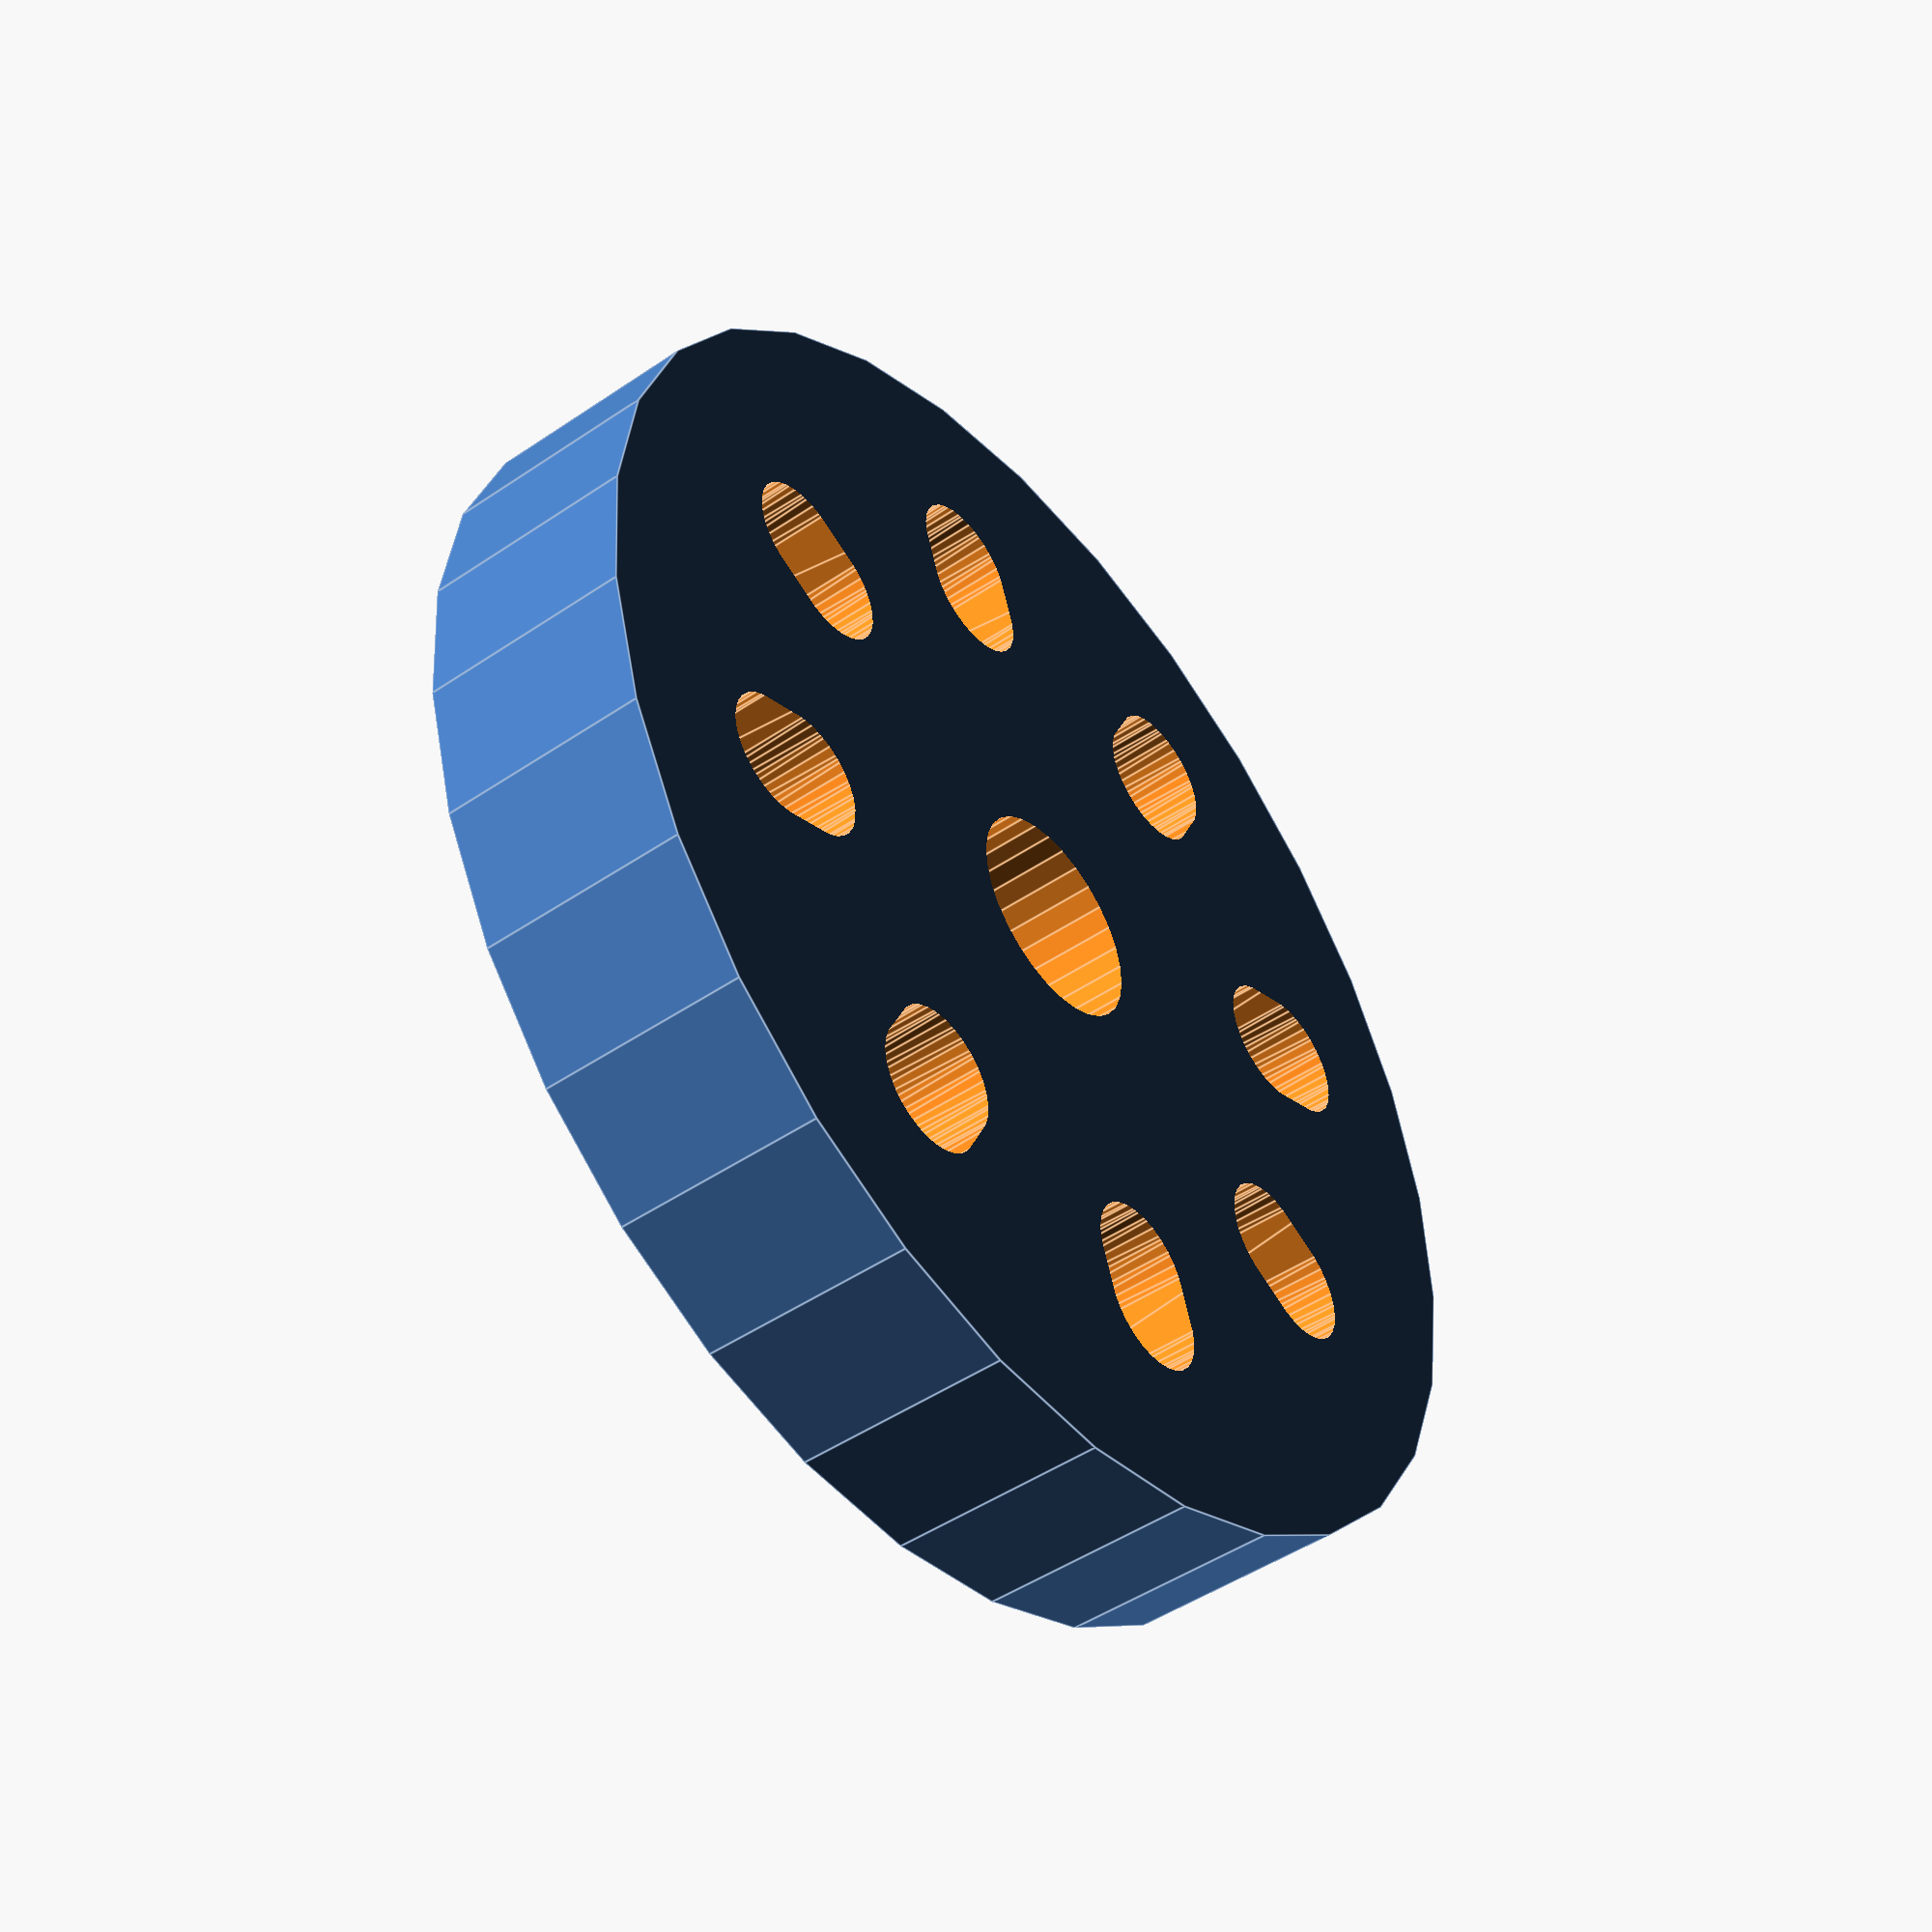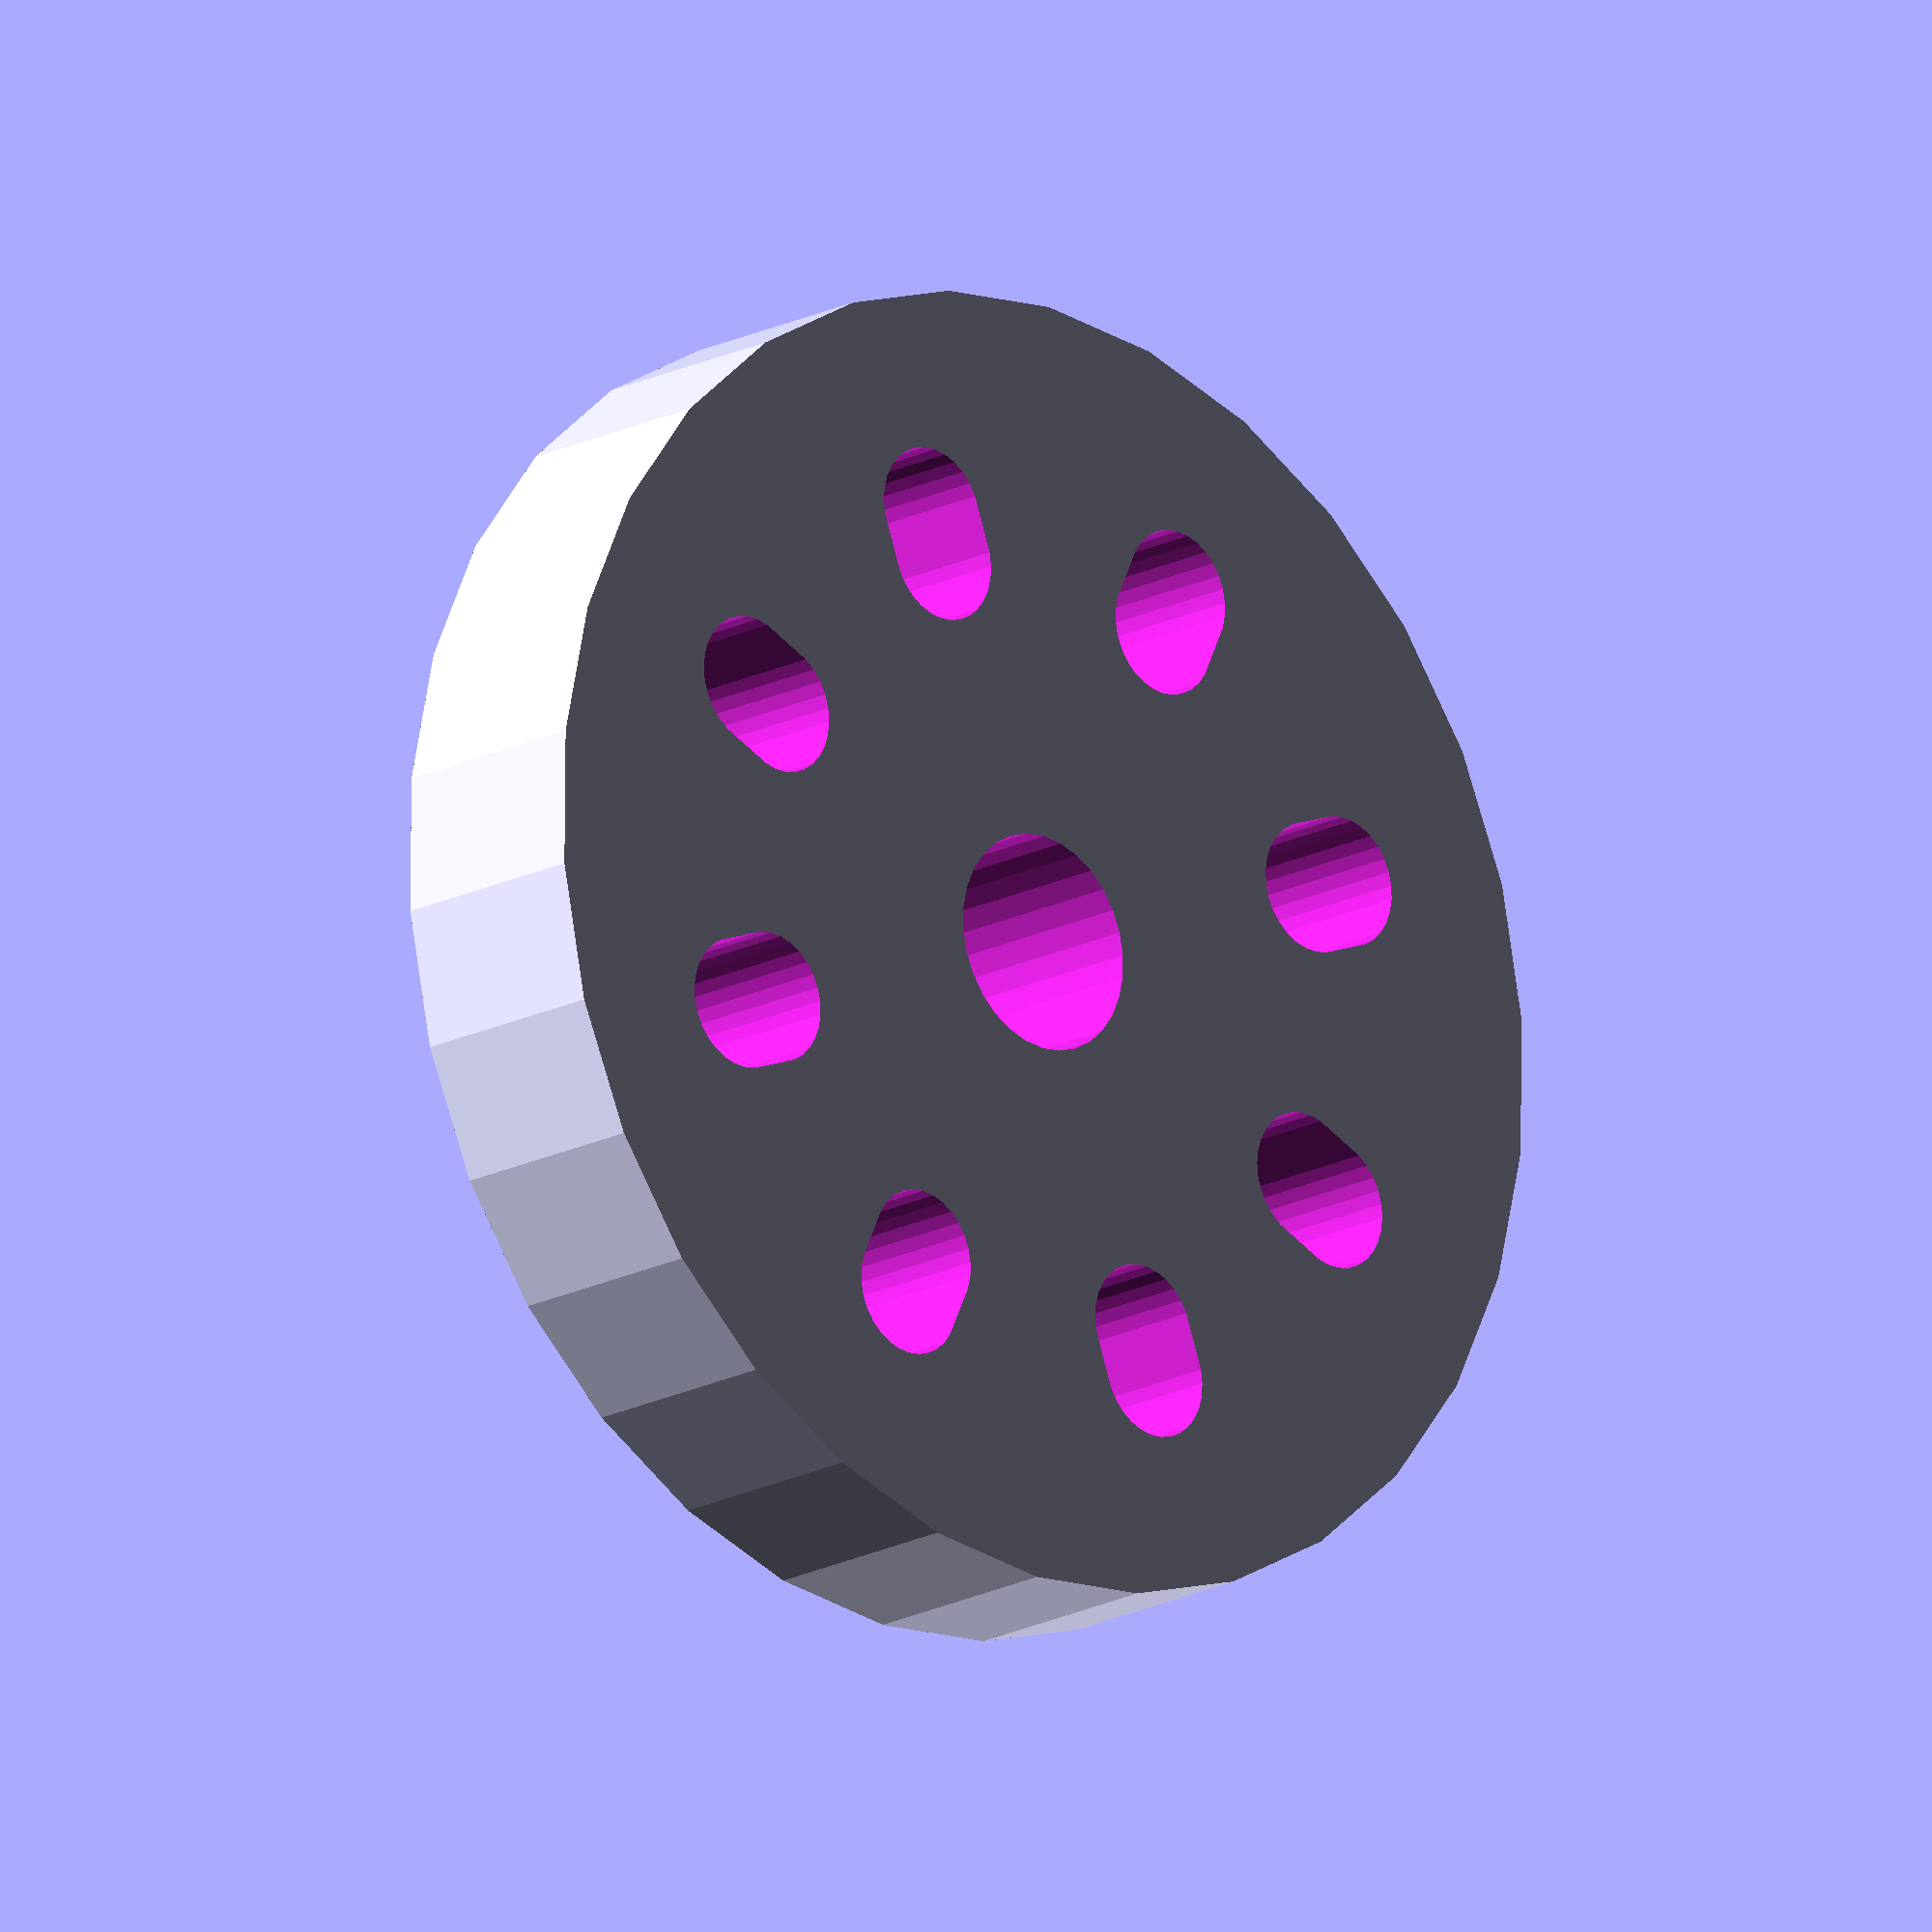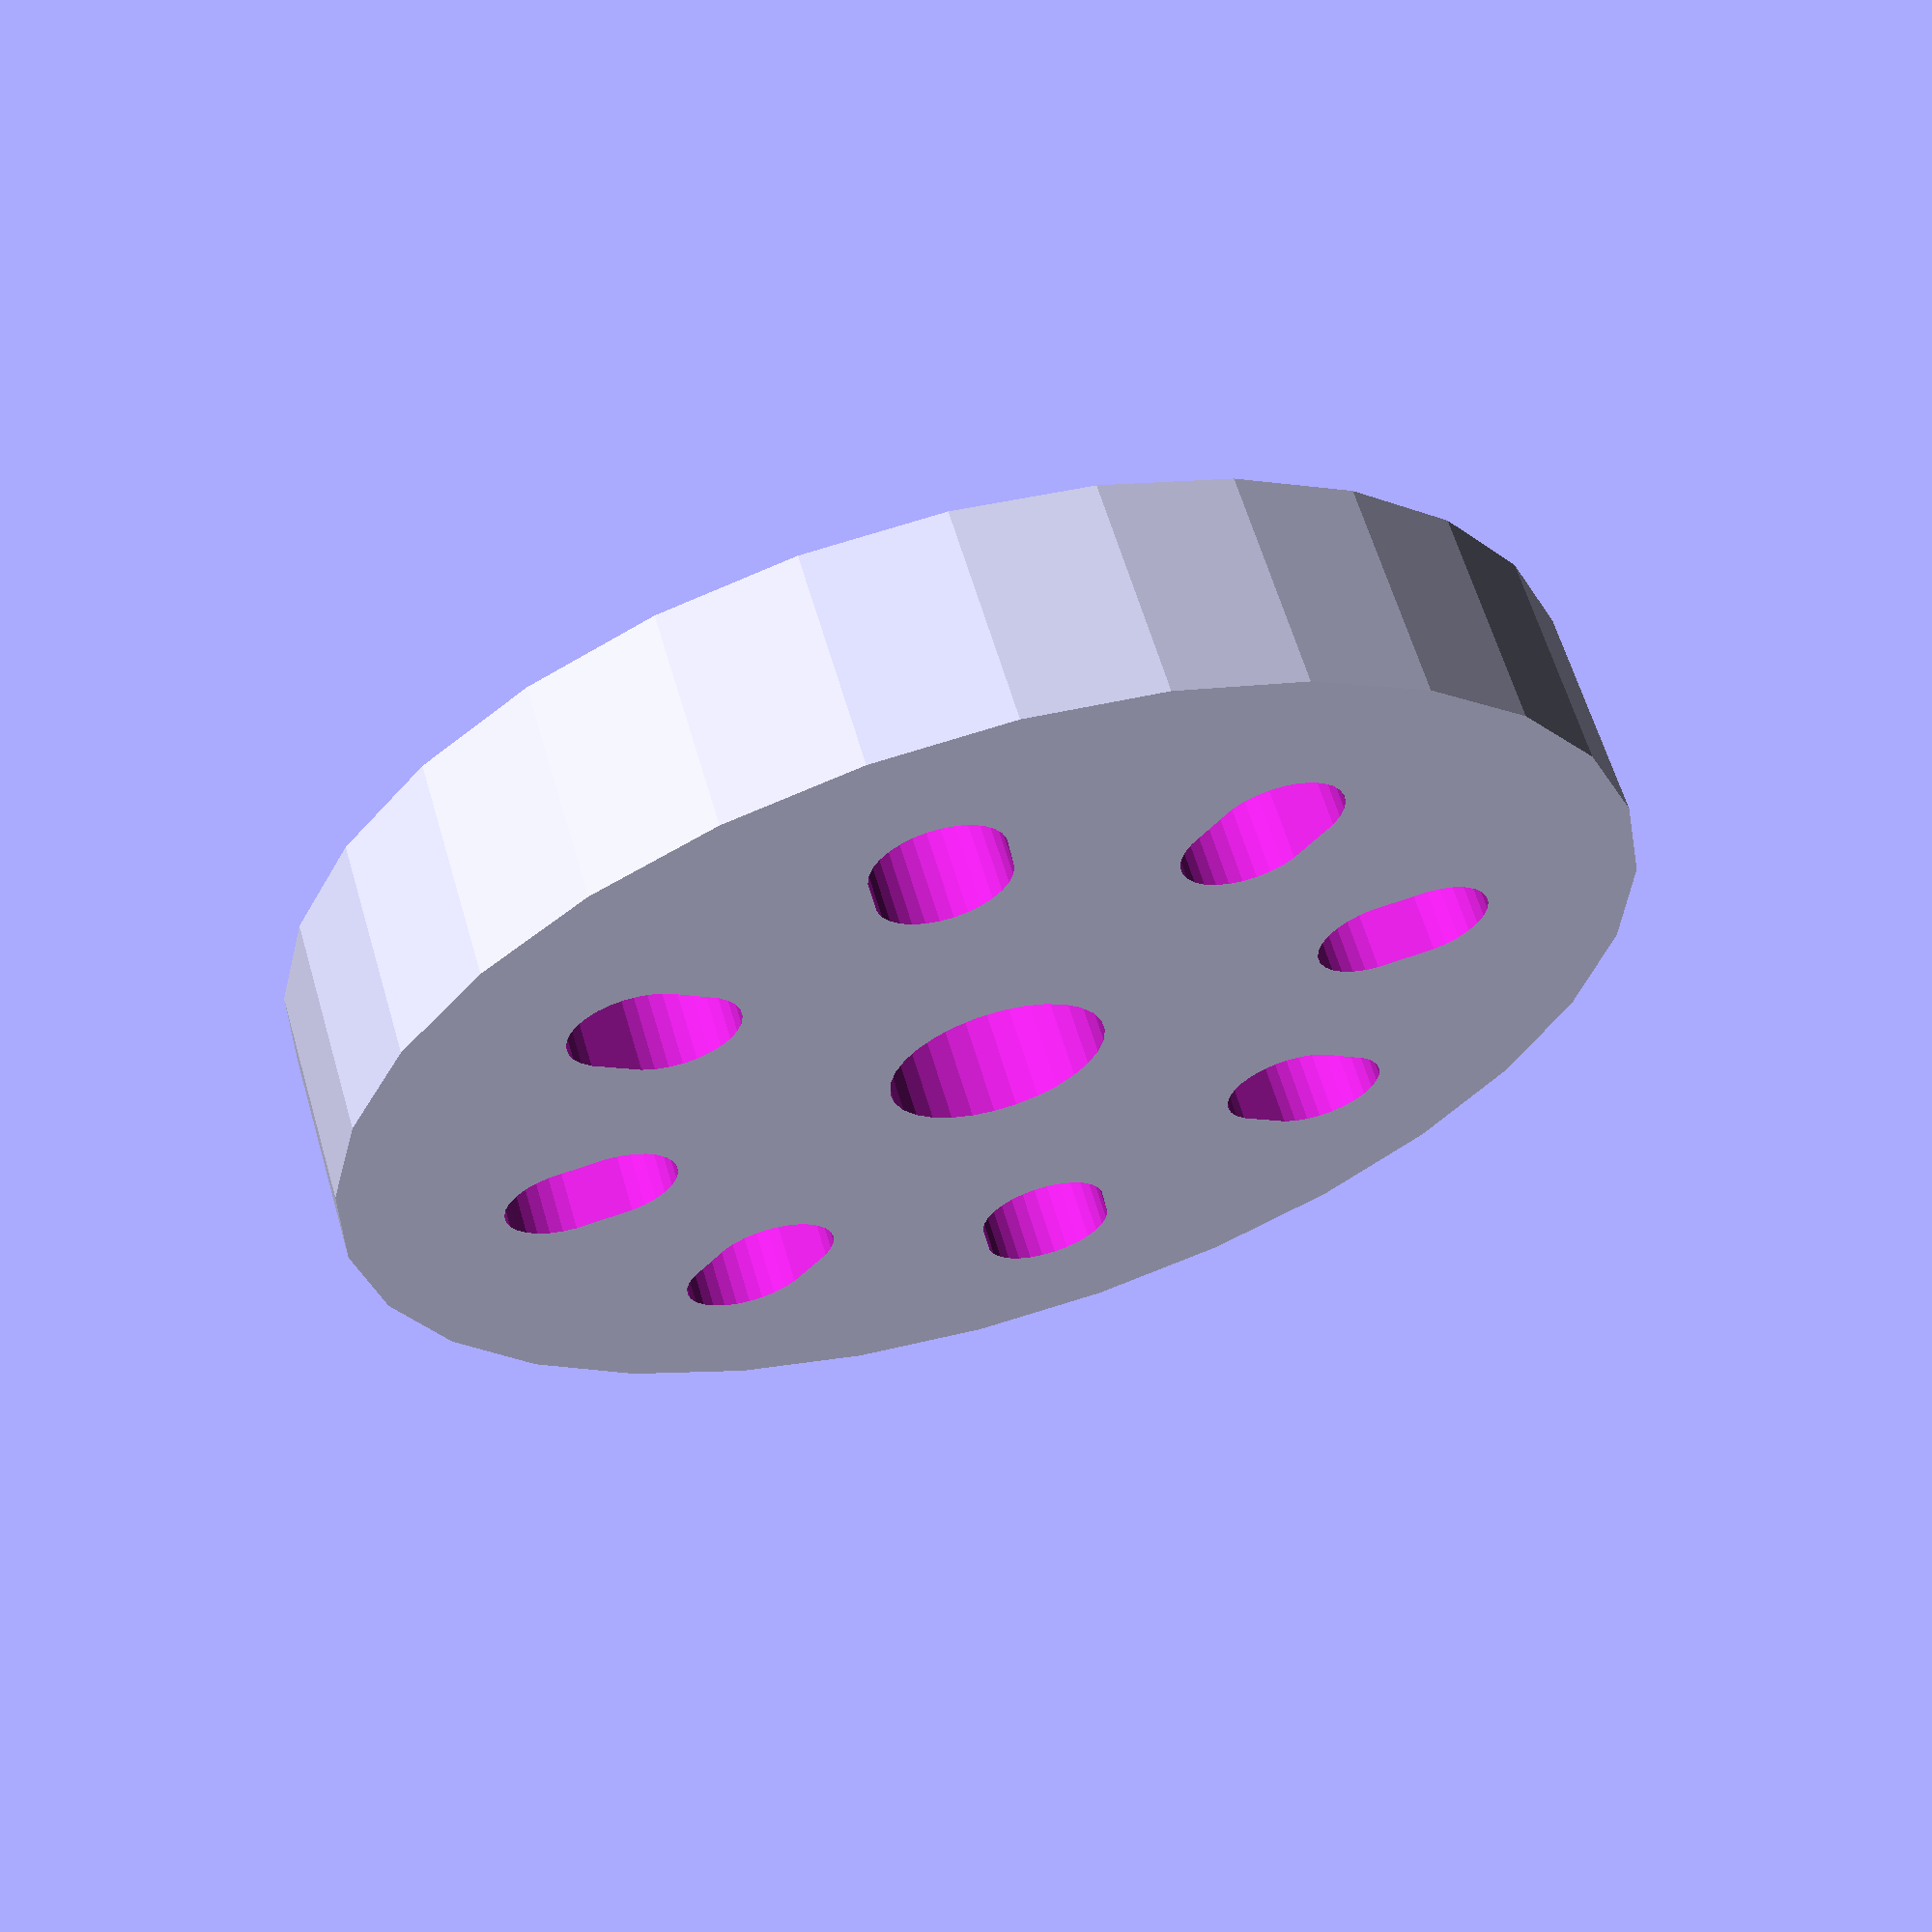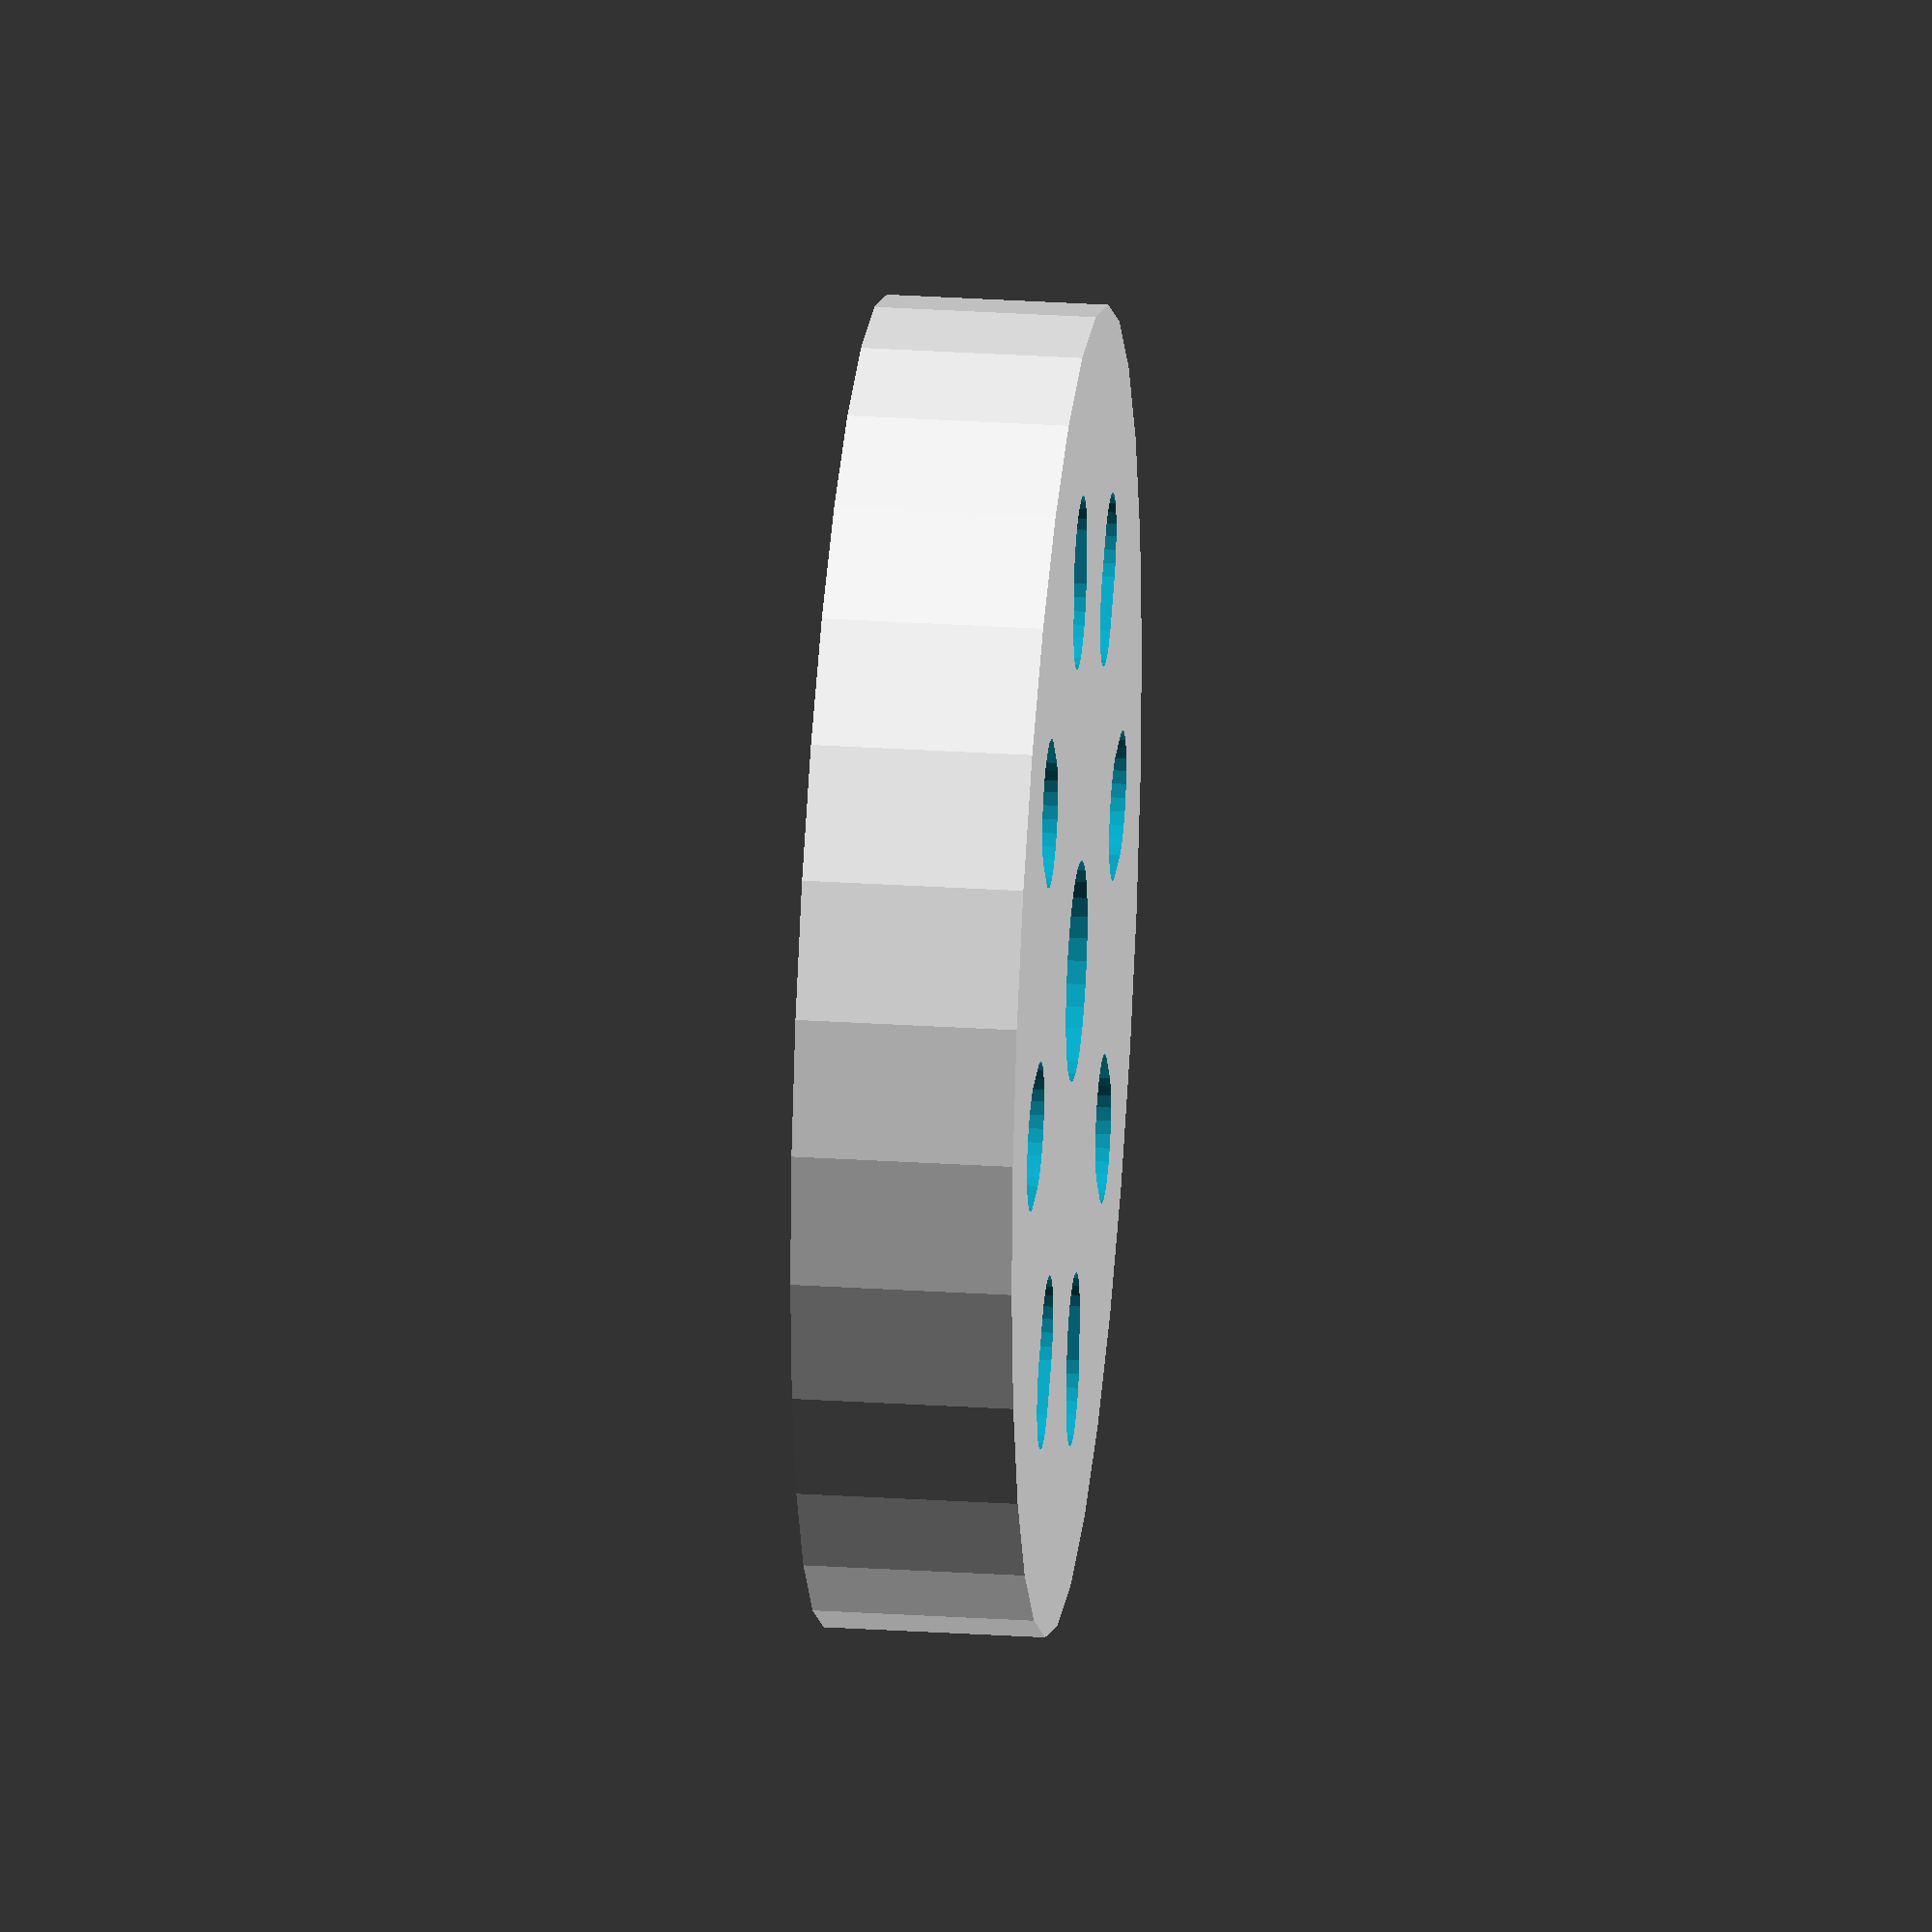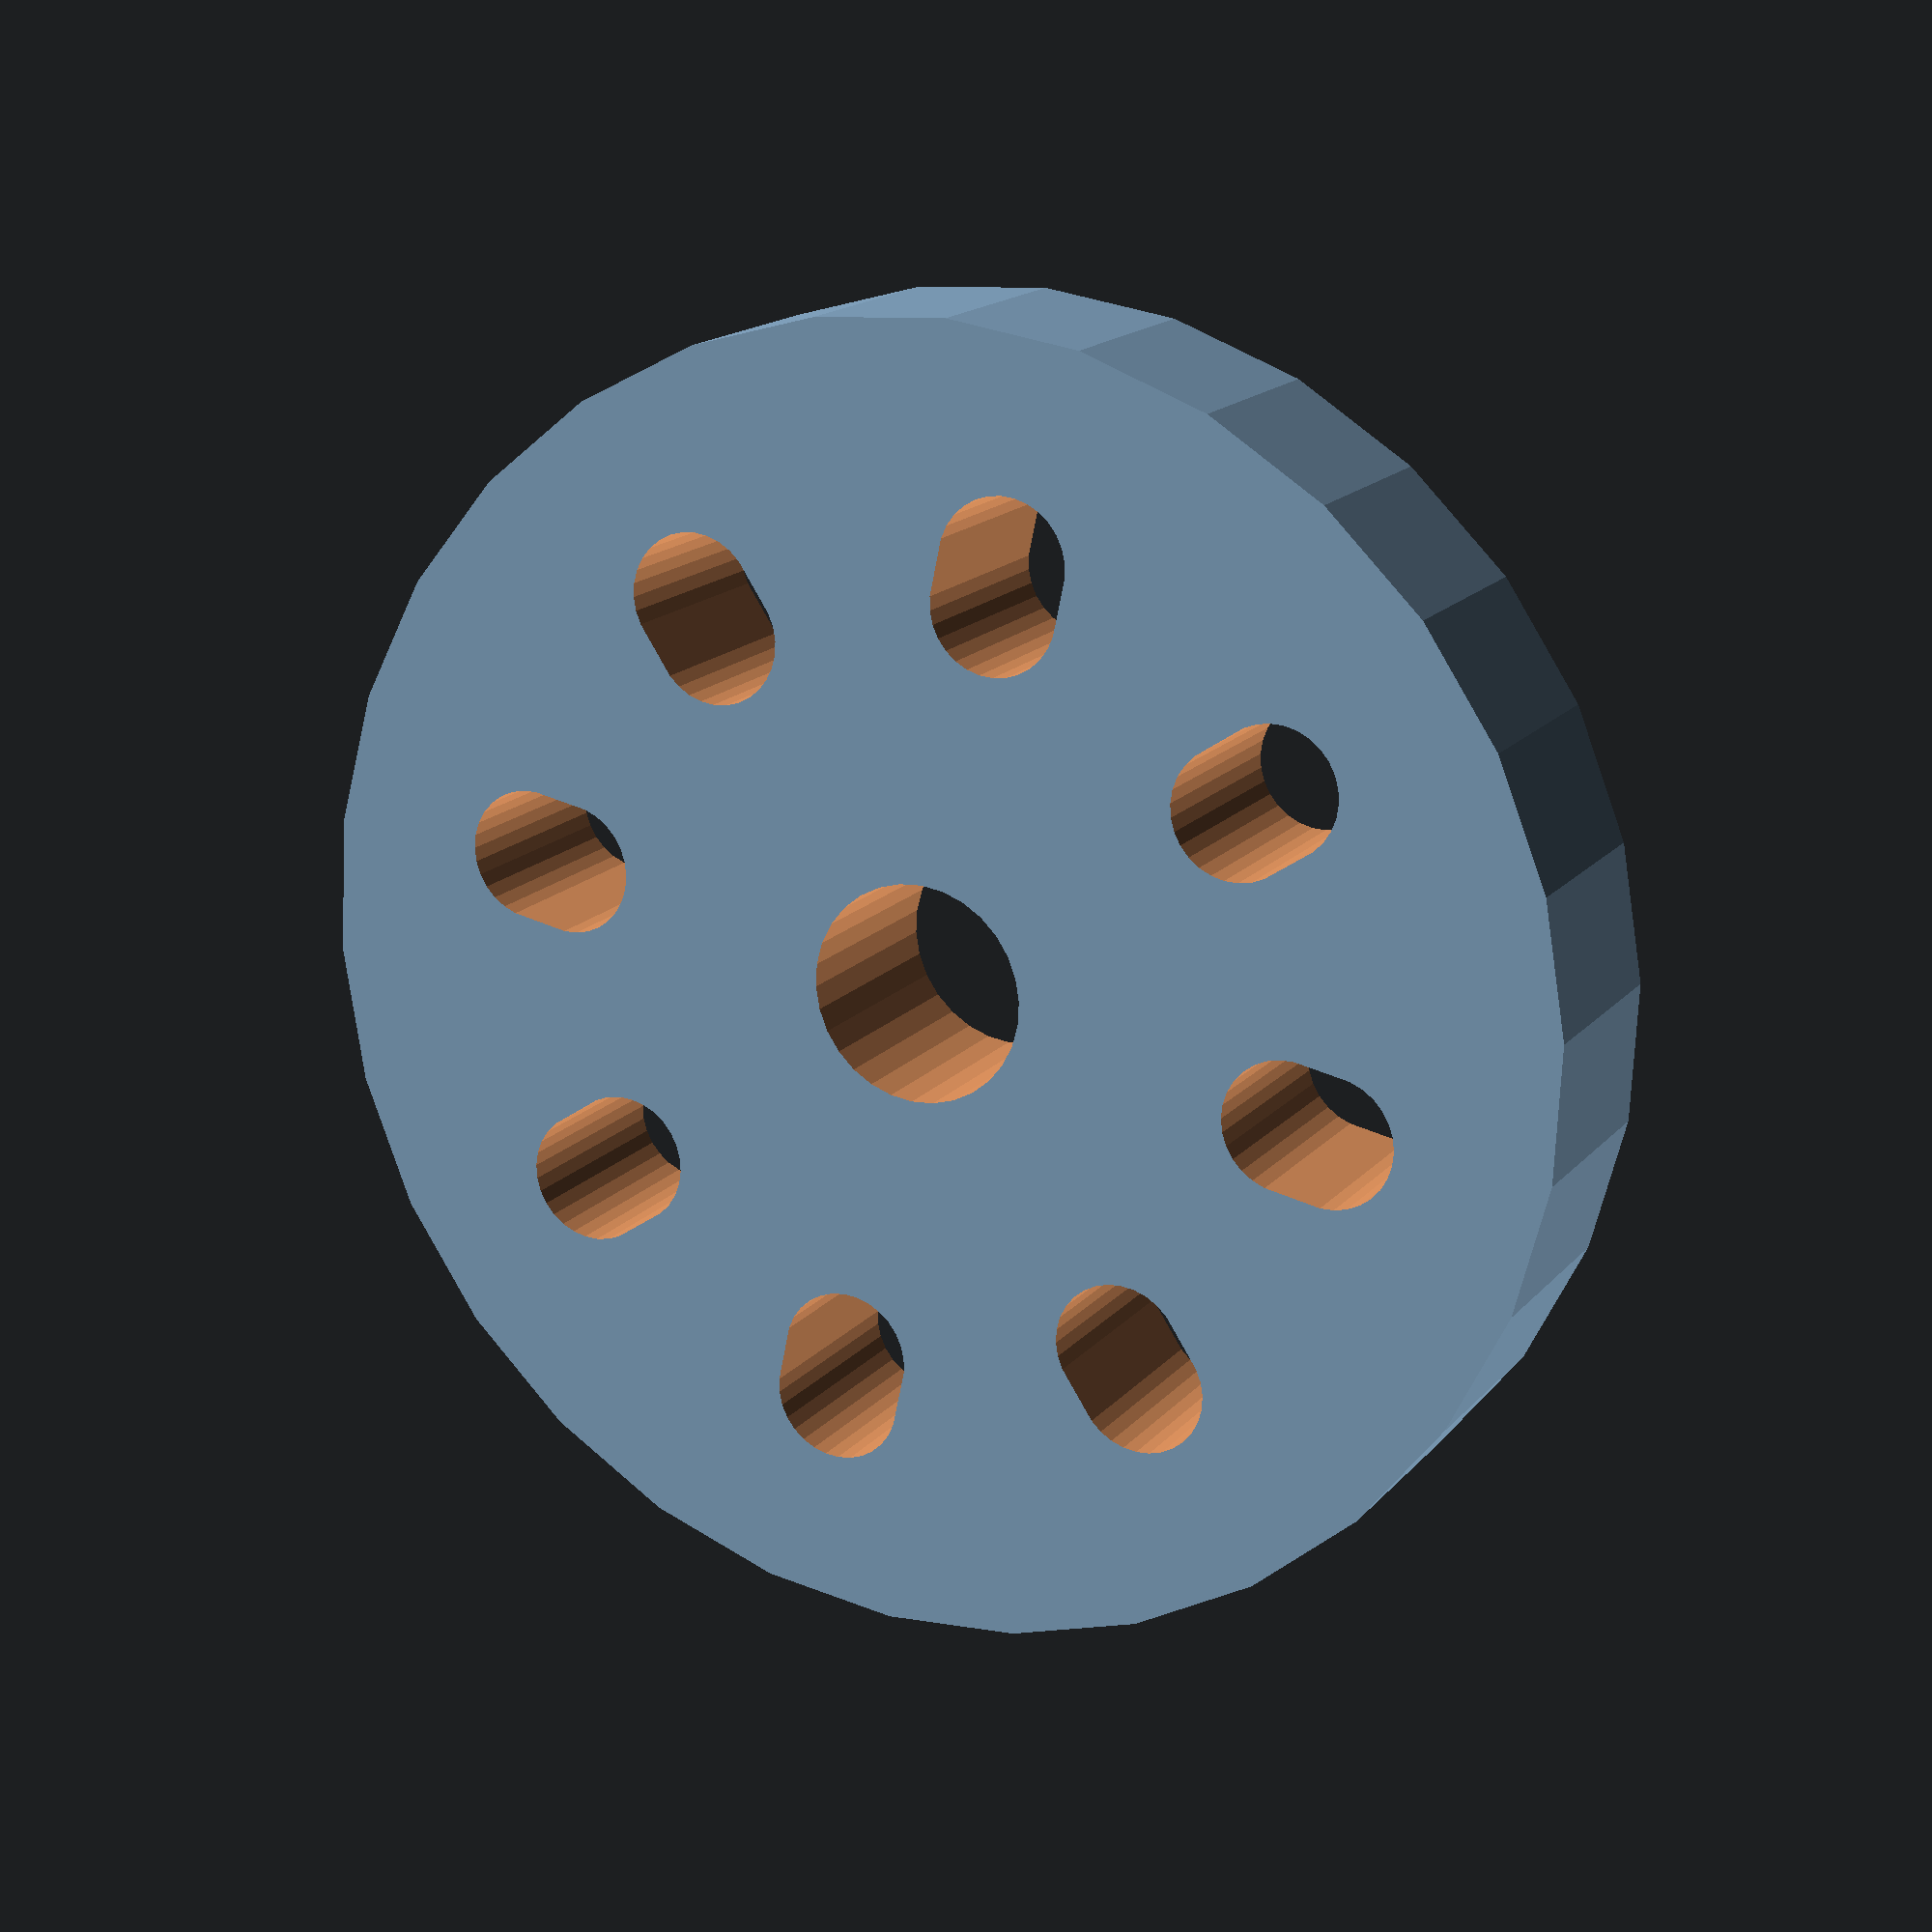
<openscad>
$fn = 30;

module oval_hole(length, diameter, depth) {
  hull() {
    translate([length, 0, 0]) {
      cylinder(d = diameter, depth, center = true);
    }
    cylinder(d = diameter, depth, center = true);
  }
}

module mount_holes(bolt_diam,
  inner_radius,
  outer_radius,
  hole_depth) {
  num_holes = 8;
  ang_inc = 360 / num_holes;
  for (angle = [0:ang_inc:360 - ang_inc]) {
    rotate([0, 0, angle]) {
      translate([inner_radius, 0, 0]) {
        length = outer_radius - inner_radius;
        oval_hole(length, bolt_diam, hole_depth);
      }
    }
  }
}

module motor_mount(
  inner_radius = 9,
  outer_radius = 10,
  bolt_diam = 3,
  mount_diam = 30,
  center_hole_diam = 5,
  mount_depth = 5) {

  hole_depth = mount_depth * 2 + 1;

  difference() {
    difference() {
      cylinder(d = mount_diam, mount_depth, center = true);
      mount_holes(bolt_diam, inner_radius, outer_radius, hole_depth);
    }
    cylinder(d = center_hole_diam, hole_depth, center = true);
  }
}

motor_mount();

</openscad>
<views>
elev=46.9 azim=206.1 roll=307.8 proj=p view=edges
elev=17.4 azim=294.7 roll=316.1 proj=o view=solid
elev=117.2 azim=307.4 roll=196.4 proj=p view=wireframe
elev=151.8 azim=265.0 roll=84.4 proj=o view=solid
elev=343.9 azim=123.2 roll=205.9 proj=p view=solid
</views>
